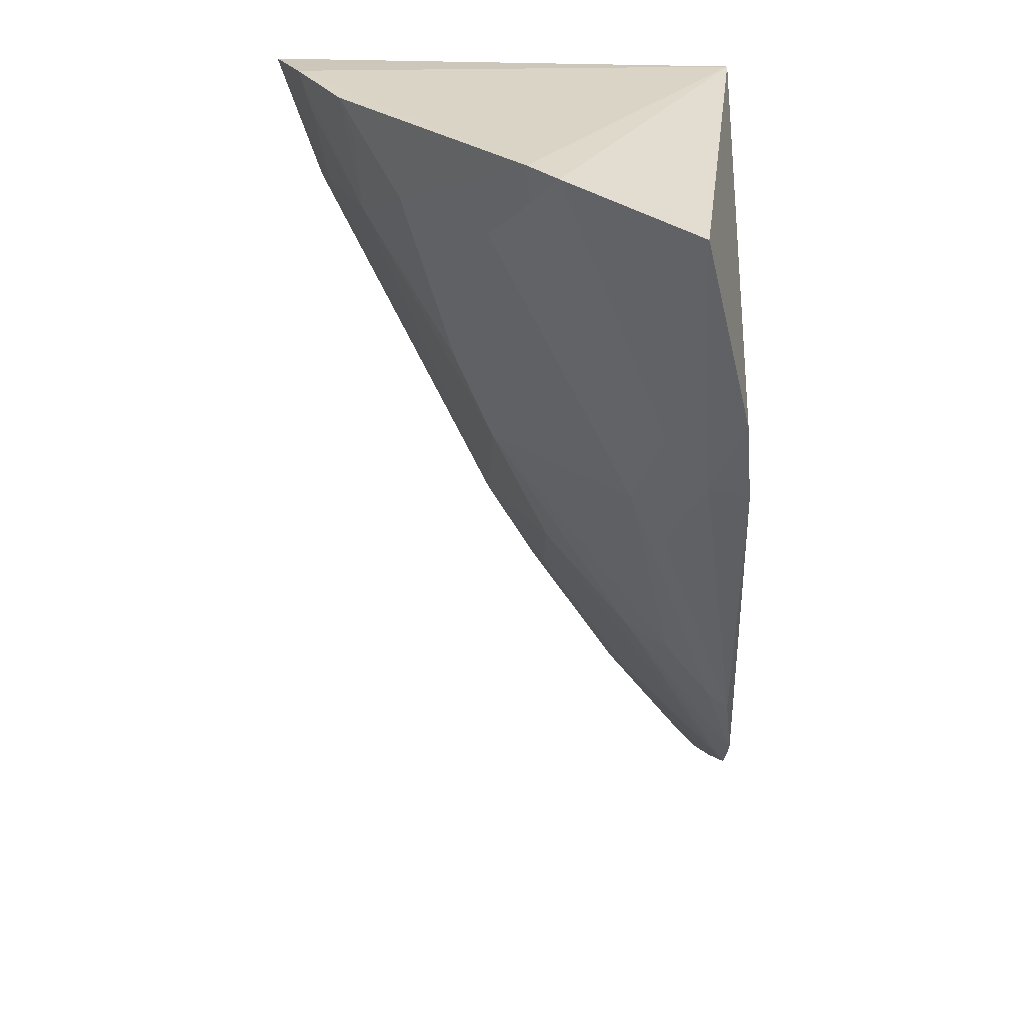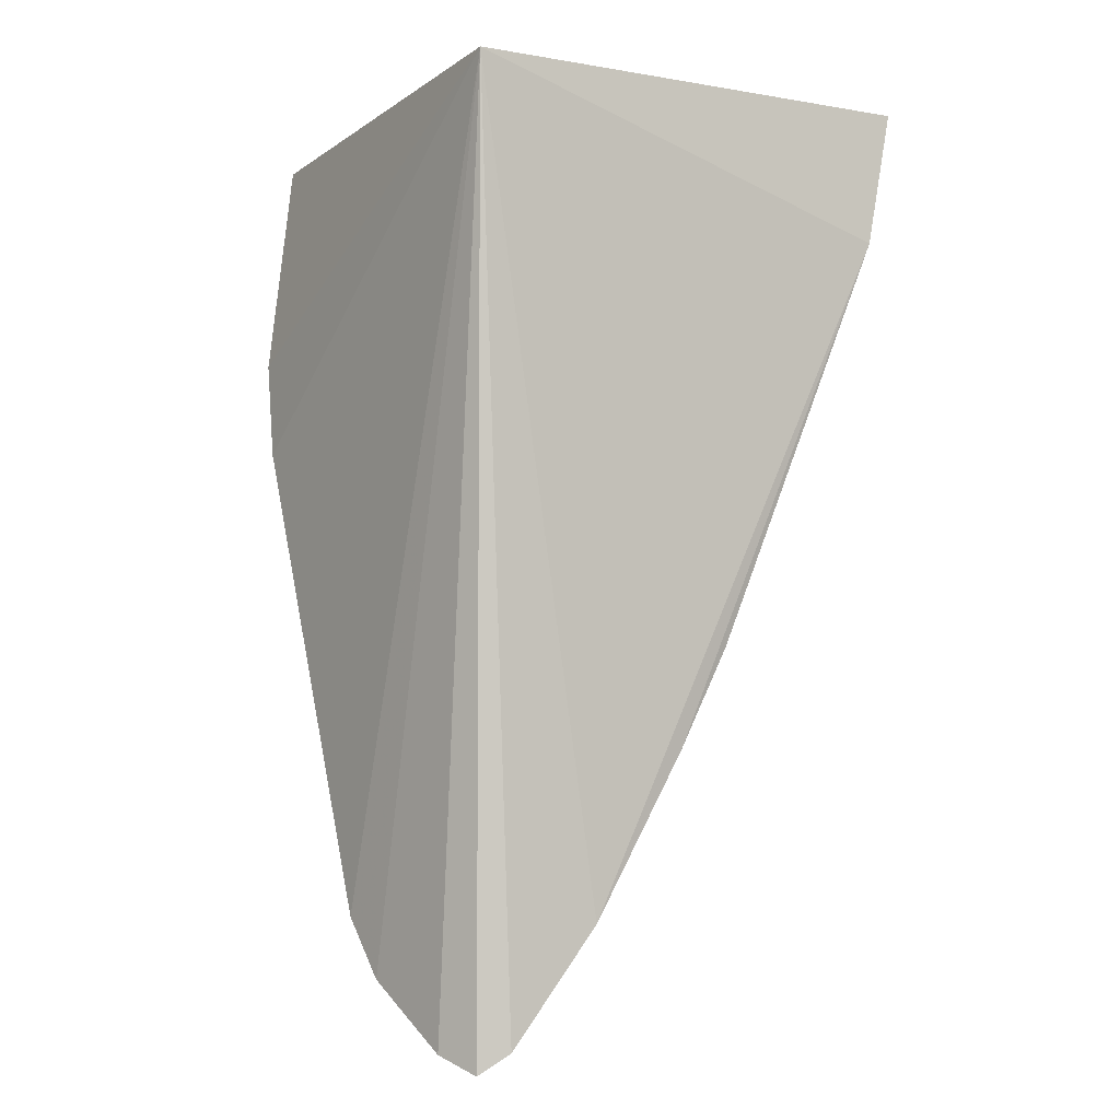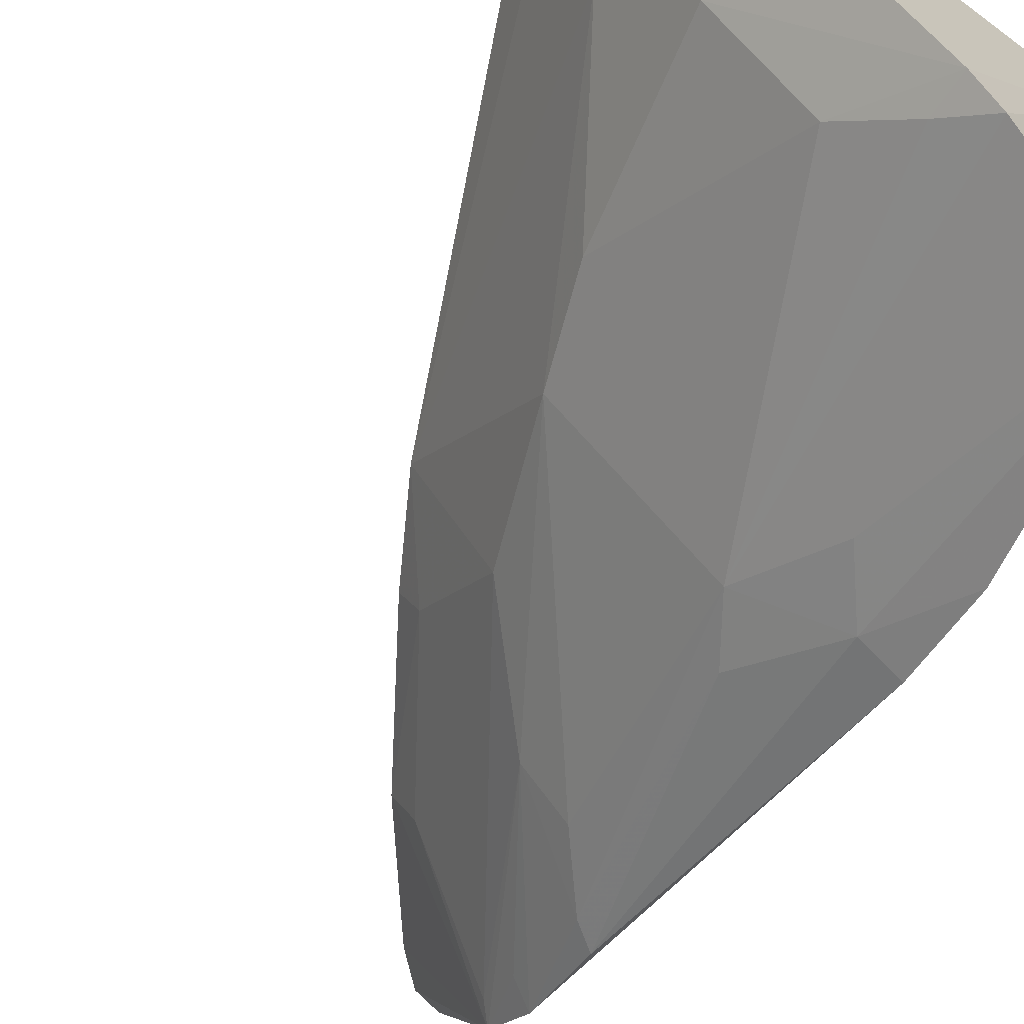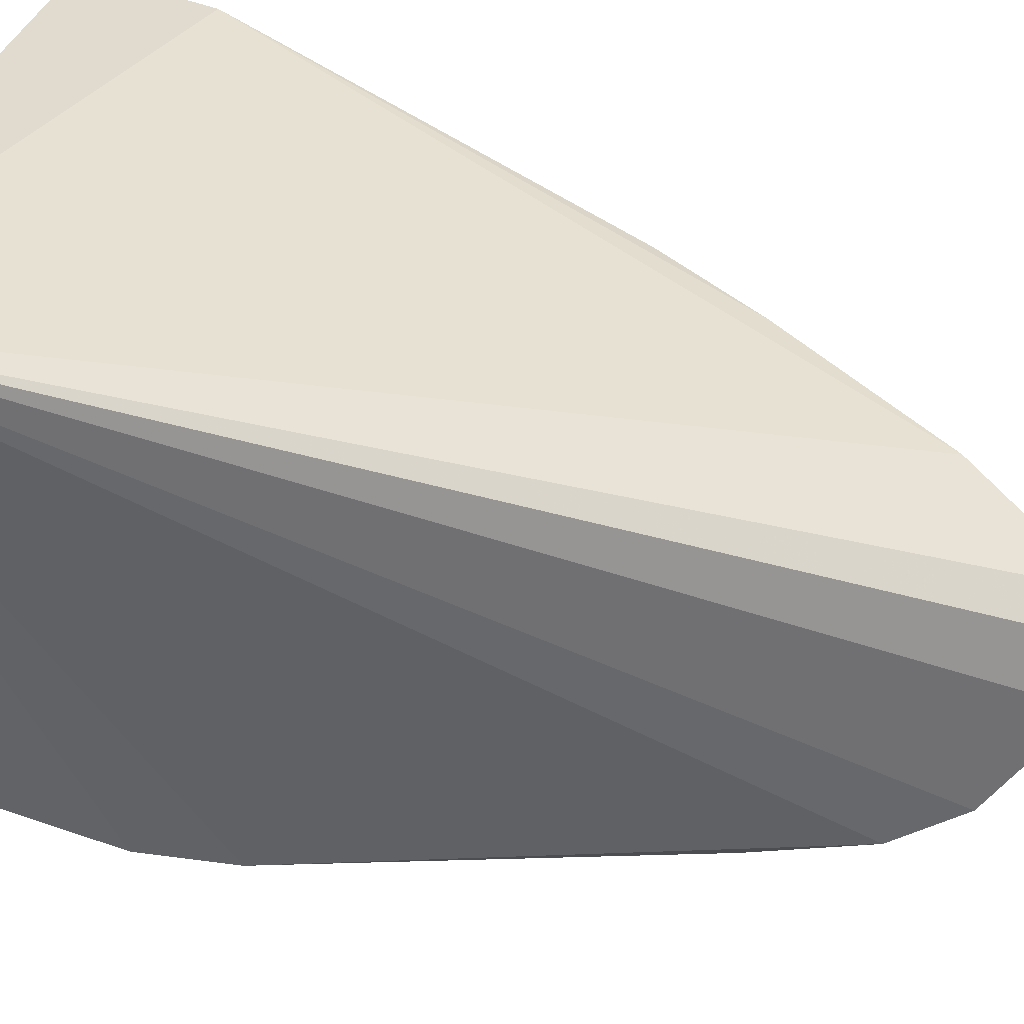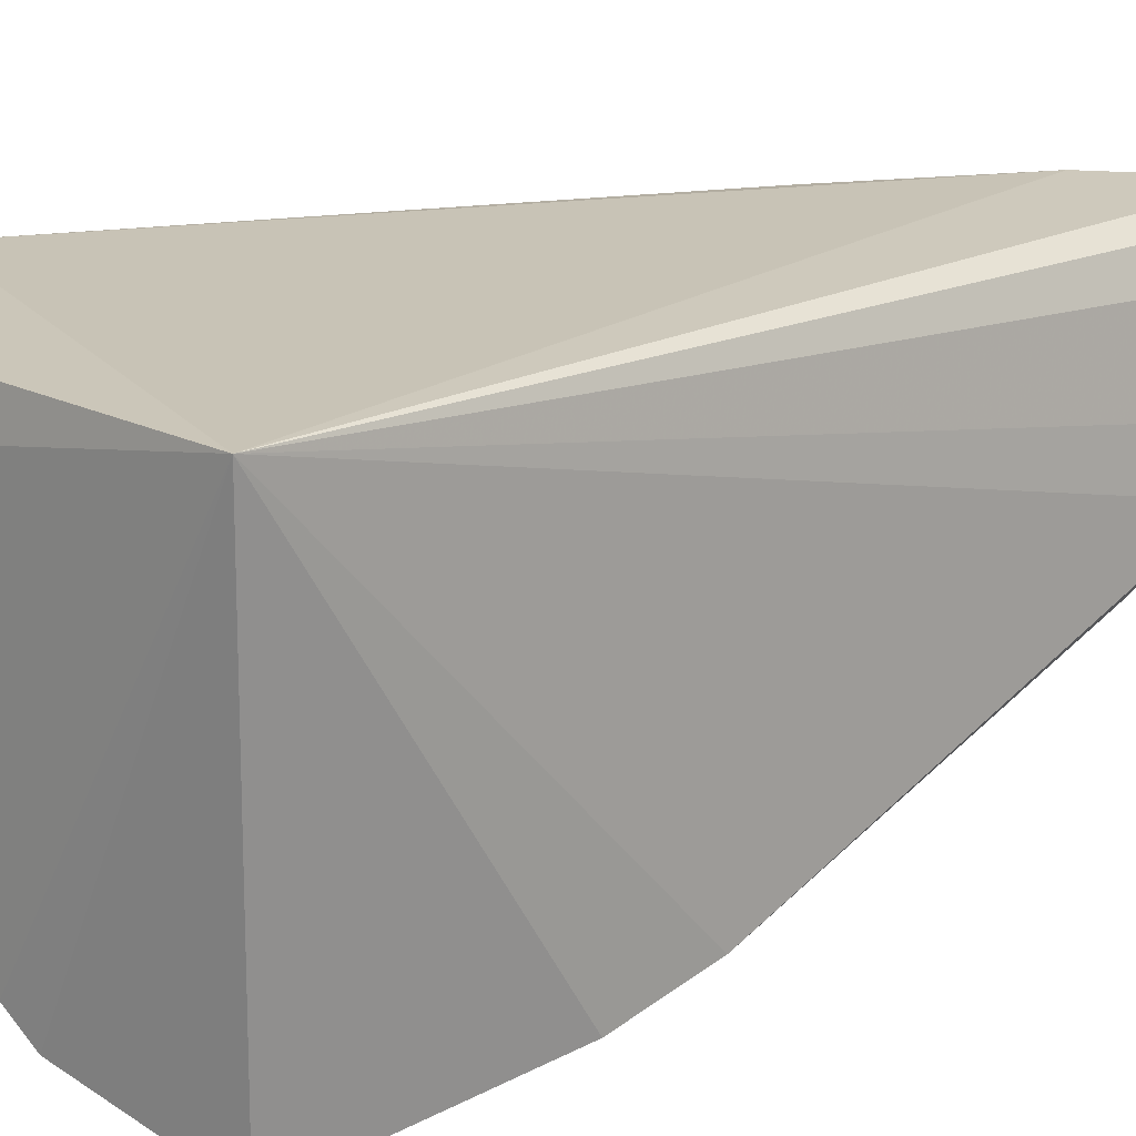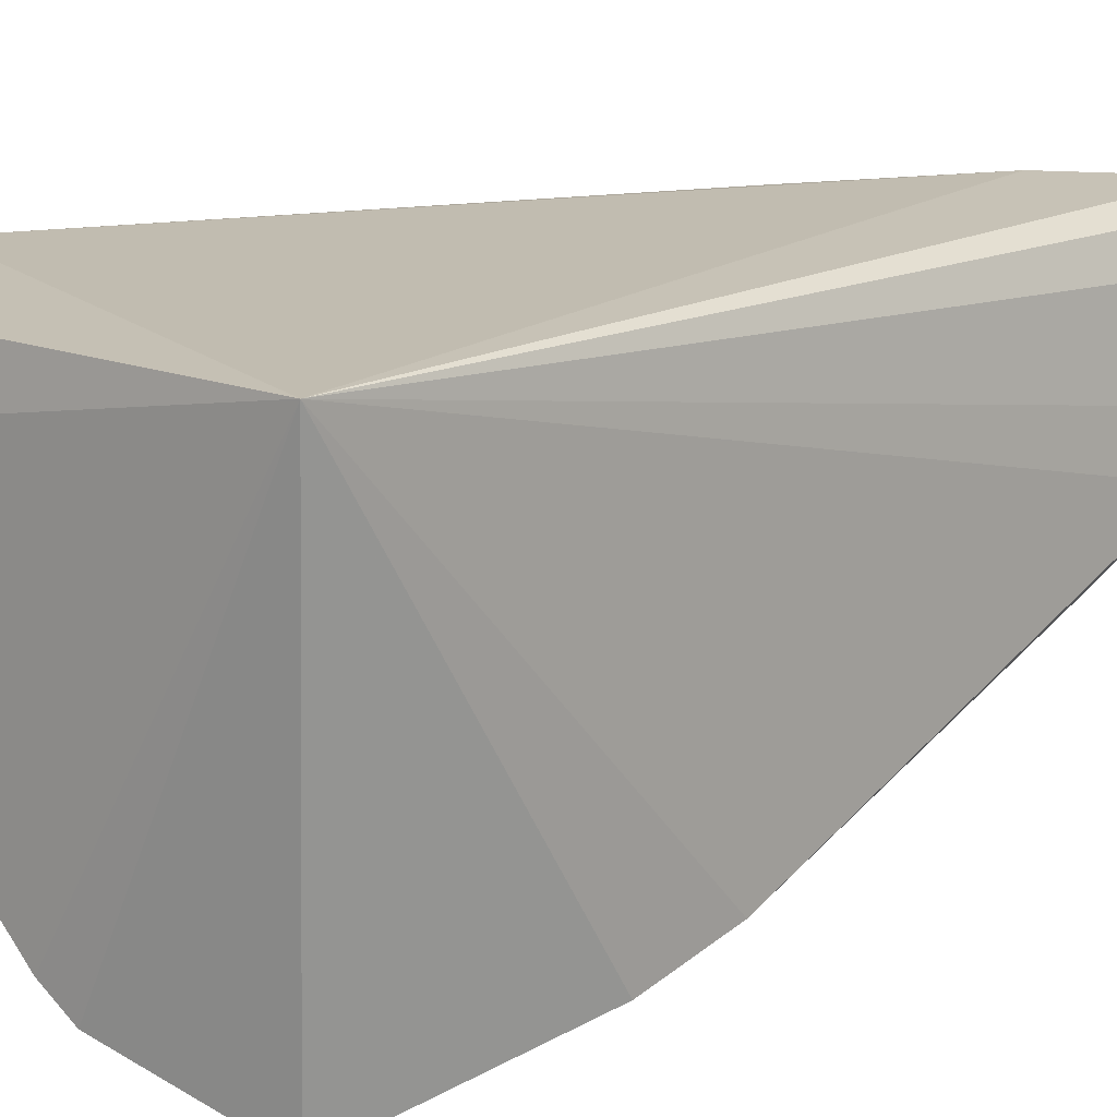
<metadata>
{"format":"obj","ext":"obj","renderer":"f3d","projection":"perspective","resolution":1024,"background":"white","views":[{"elev":28.9,"azim":-178.8,"up":"+Y"},{"elev":-2.0,"azim":-35.3,"up":"+Y"},{"elev":-67.7,"azim":144.1,"up":"+Z"},{"elev":38.6,"azim":-69.5,"up":"+Z"},{"elev":17.0,"azim":-133.6,"up":"+Z"},{"elev":14.1,"azim":-137.9,"up":"+Z"}]}
</metadata>
<code>
v 0.1727 -0.2793 -0.1603
v 0.3214 -0.006202 -0.1599
v 0.2066 -0.2415 -0.1536
v 0.174 -0.007576 -0.1612
v 0.1877 -0.01786 -0.2907
v 0.3091 -0.04711 -0.1554
v 0.1805 -0.2733 -0.1556
v 0.1697 -0.1095 -0.2694
v 0.2379 -0.004842 -0.268
v 0.1653 -0.2583 -0.1993
v 0.1723 -0.08176 -0.2773
v 0.2288 -0.006226 -0.2753
v 0.3117 -0.003018 -0.1842
v 0.1682 -0.275 -0.1722
v 0.1647 -0.2426 -0.2126
v 0.1955 -0.09205 -0.2647
v 0.308 -0.01667 -0.1827
v 0.25 -0.1203 -0.2067
v 0.1821 -0.1081 -0.2658
v 0.3052 -0.045 -0.1666
v 0.2318 -0.1639 -0.1962
v 0.2774 -0.03025 -0.2247
v 0.205 -0.1202 -0.2492
v 0.1681 -0.2149 -0.2275
v 0.2919 -0.04484 -0.1943
v 0.2531 -0.1674 -0.1554
v 0.2016 -0.2382 -0.1658
v 0.2028 -0.1938 -0.2081
v 0.2961 -0.003359 -0.211
v 0.2497 -0.03152 -0.2513
v 0.1939 -0.1363 -0.2488
v 0.262 -0.08996 -0.2106
v 0.2364 -0.1959 -0.1546
v 0.1703 -0.2531 -0.1974
v 0.1717 -0.2391 -0.2075
v 0.1748 -0.2108 -0.2252
v 0.2923 -0.01638 -0.2097
v 0.2373 -0.01689 -0.2661
v 0.2324 -0.1927 -0.1656
v 0.1894 -0.1942 -0.2219
f 6 2 4
f 6 4 3
f 7 3 4
f 7 4 1
f 10 7 1
f 10 3 7
f 11 8 4
f 11 4 5
f 12 5 4
f 12 4 9
f 13 9 4
f 13 4 2
f 14 10 1
f 14 1 4
f 14 4 10
f 15 10 4
f 15 4 8
f 16 5 12
f 17 13 2
f 19 11 5
f 19 5 16
f 19 8 11
f 20 17 2
f 20 2 6
f 23 16 12
f 23 19 16
f 24 15 8
f 24 8 19
f 25 17 20
f 25 13 17
f 26 20 6
f 26 25 20
f 26 18 25
f 26 21 18
f 27 3 10
f 28 18 21
f 29 22 9
f 29 9 13
f 29 13 25
f 30 9 22
f 31 24 19
f 31 19 23
f 32 25 18
f 32 22 25
f 32 30 22
f 32 18 23
f 32 23 30
f 33 26 6
f 33 6 3
f 34 27 10
f 34 21 27
f 34 28 21
f 34 10 28
f 35 28 10
f 35 10 15
f 35 15 28
f 36 28 15
f 36 15 24
f 36 31 23
f 36 24 31
f 37 29 25
f 37 25 22
f 37 22 29
f 38 12 9
f 38 9 30
f 38 30 23
f 38 23 12
f 39 21 26
f 39 26 33
f 39 27 21
f 39 33 3
f 39 3 27
f 40 36 23
f 40 23 18
f 40 18 28
f 40 28 36

</code>
